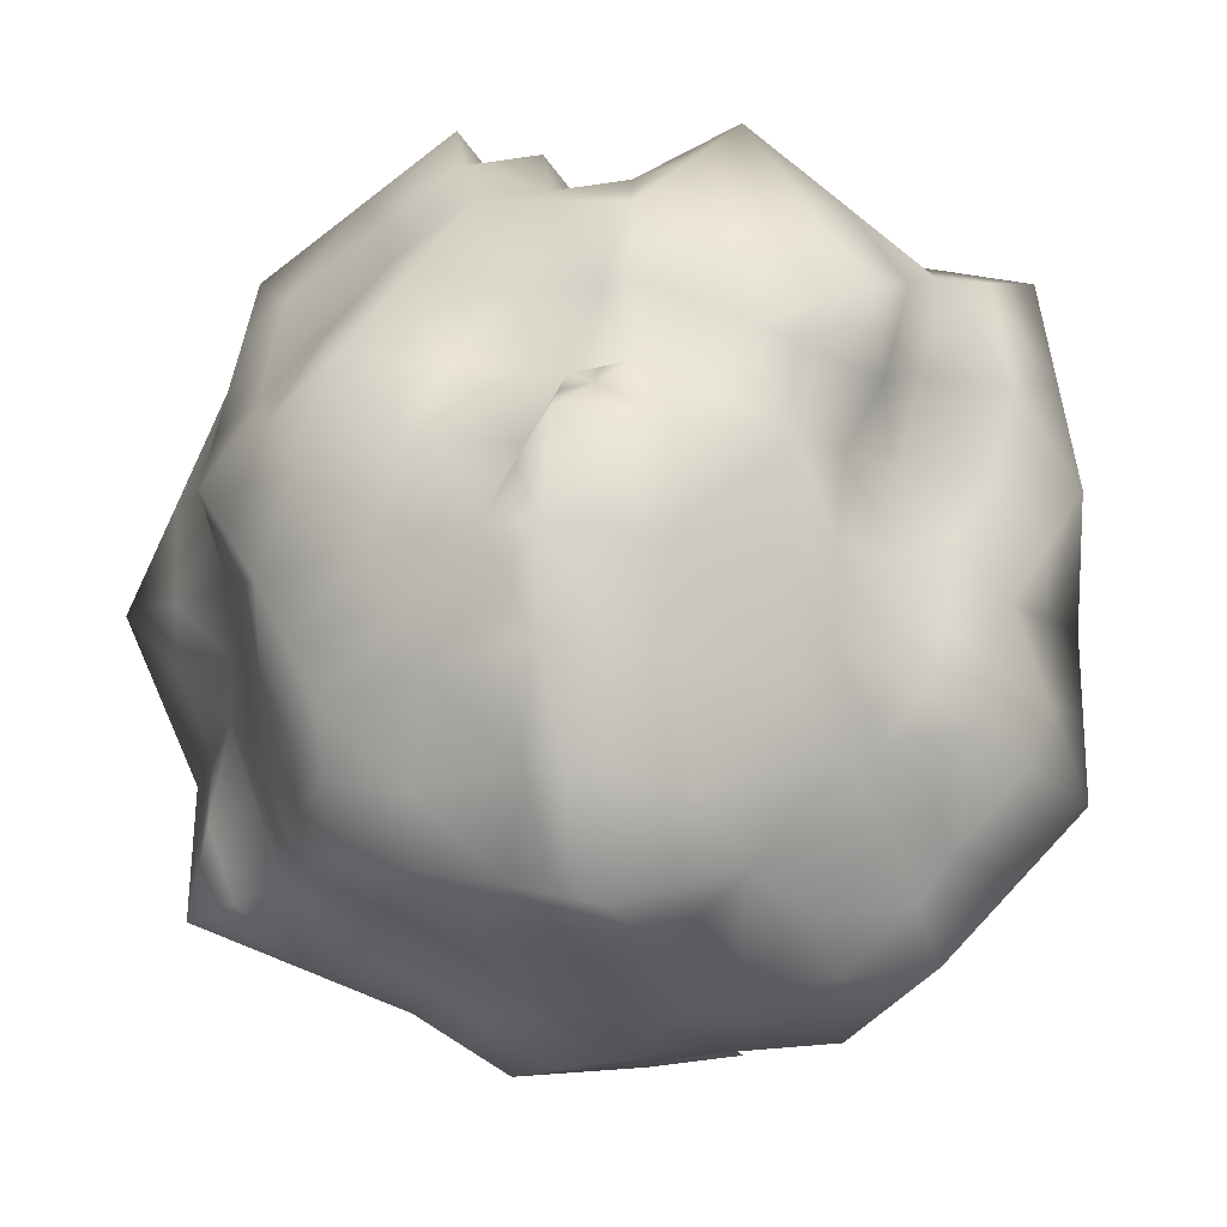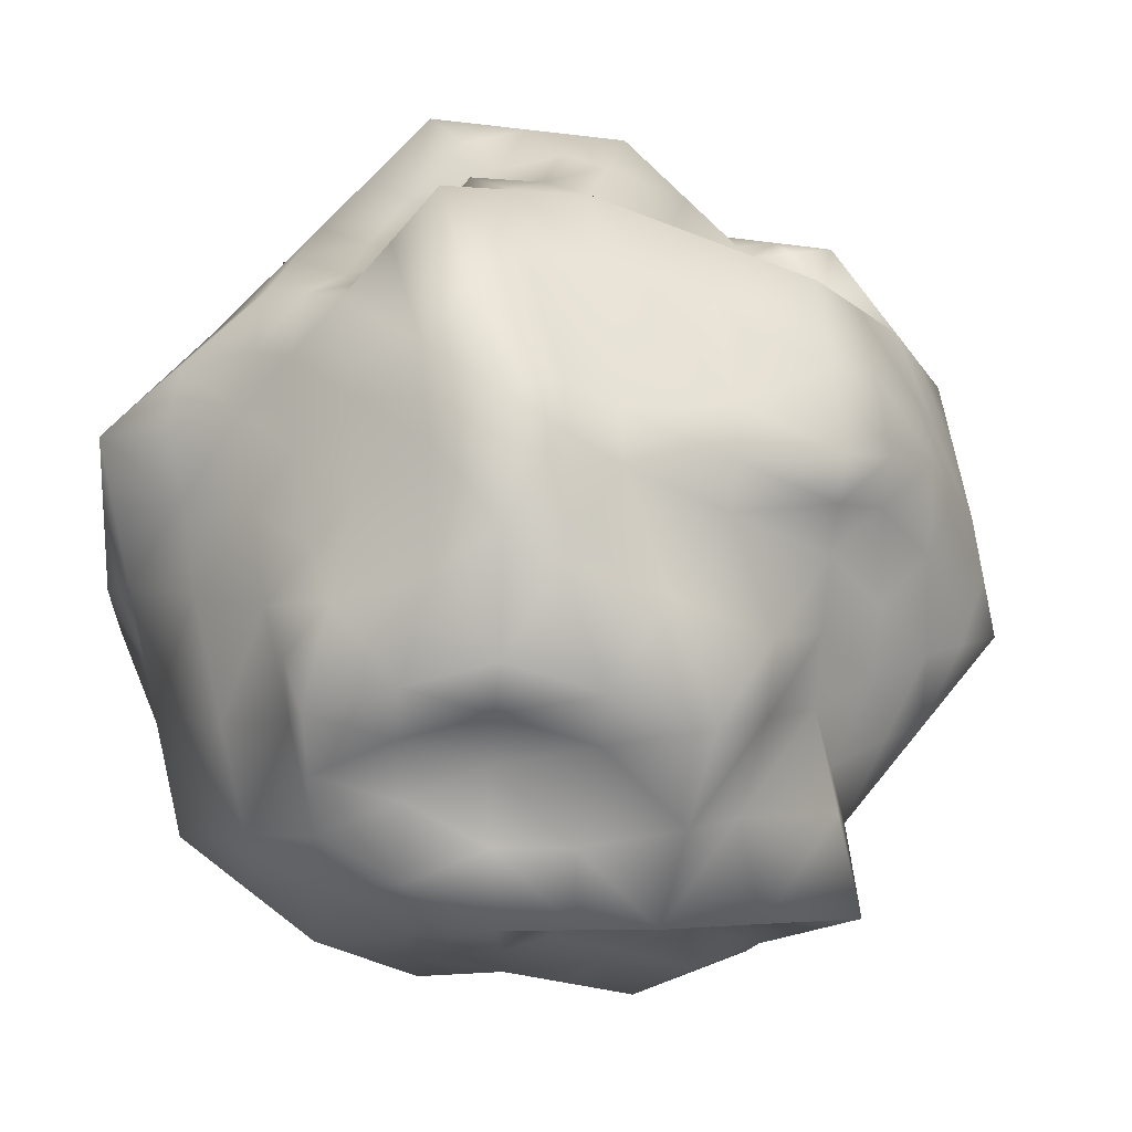
<metadata>
{"format":"obj","ext":"obj","renderer":"f3d","projection":"perspective","resolution":1024,"background":"white","views":[{"elev":25.3,"azim":-104.8,"up":"+Y"},{"elev":13.9,"azim":141.4,"up":"+Y"}]}
</metadata>
<code>
v 0.8909 0.05698 -0.284
v 0.8131 0.09666 0.4584
v -0.5819 0.1618 0.443
v -0.6416 0.03275 -0.2953
v 0.04446 -0.3675 0.6982
v 0.1804 0.593 0.8307
v 0.04403 0.426 -0.6362
v 0.04758 -0.3653 -0.7004
v -0.2269 -0.6065 0.03753
v 0.4675 -0.5846 0.00262
v 0.4477 0.7126 -0.01108
v -0.2459 0.693 0.008753
v 0.1872 0.8357 0.1174
v -0.04911 0.878 0.05194
v -0.02728 -0.6989 0.1204
v 0.223 -0.662 0.1673
v -0.05299 -0.5451 -0.3361
v -0.1596 -0.6315 -0.1866
v -0.2208 0.6677 -0.09616
v -0.07438 0.6774 -0.4296
v -0.3719 0.2348 -0.5281
v -0.2038 0.3727 -0.5882
v -0.05513 -0.258 -0.5485
v -0.4411 0.007507 -0.5277
v -0.001572 0.6794 0.592
v -0.2311 0.7701 0.39
v -0.1388 -0.4817 0.233
v -0.03951 -0.4428 0.552
v -0.4564 -0.07177 0.7121
v -0.1919 -0.1521 0.7537
v -0.1708 0.3571 0.7912
v -0.3887 0.2757 0.5863
v -0.3658 0.6765 -0.1597
v -0.577 0.4066 -0.2365
v -0.5247 0.2991 0.3183
v -0.3753 0.5983 0.2167
v -0.5995 0.002485 0.3234
v -0.7278 0.0346 -0.1785
v -0.5376 -0.402 0.2767
v -0.6065 -0.2389 0.4119
v -0.5537 -0.09871 -0.3243
v -0.3975 -0.4675 -0.07847
v 0.3738 0.7171 0.4112
v 0.2627 0.6349 0.5544
v 0.2003 -0.4506 0.6365
v 0.4252 -0.4838 0.3503
v 0.09661 0.211 0.8027
v 0.05702 -0.01663 0.7706
v 0.6602 0.1561 0.6854
v 0.2753 0.4405 0.6923
v 0.4446 -0.2242 0.6956
v 0.6448 -0.0606 0.7131
v 0.405 -0.5379 -0.1691
v 0.3353 -0.3735 -0.3351
v 0.3333 0.5901 -0.3934
v 0.4833 0.8495 -0.1109
v 0.4319 0.4362 -0.5308
v 0.682 0.1604 -0.5298
v 0.07395 -0.01389 -0.6038
v 0.04243 0.2469 -0.5975
v 0.6292 -0.0466 -0.4283
v 0.4315 -0.3155 -0.6251
v 0.665 0.6636 0.1369
v 0.875 0.4019 0.3569
v 0.7458 0.3895 -0.2357
v 0.648 0.6723 -0.06024
v 0.8527 0.1939 -0.1215
v 0.8409 0.1342 0.3346
v 0.7122 -0.4475 -0.03326
v 0.8485 -0.1683 -0.248
v 0.7795 -0.06306 0.3025
v 0.6799 -0.3972 0.1485
v 0.1049 -0.6578 -0.1684
v 0.1958 0.8164 -0.1491
v 0.1978 0.913 0.3067
v 0.04648 -0.6154 0.2696
v -0.2331 -0.3352 -0.3131
v -0.4203 0.5306 -0.2791
v -0.2094 0.02871 -0.5848
v -0.2539 0.4653 0.4312
v -0.2627 -0.4001 0.4936
v -0.06406 0.04201 0.8476
v -0.5674 0.2835 0.1705
v -0.6329 -0.2129 0.06226
v 0.5014 0.5118 0.5874
v 0.6053 -0.4023 0.5309
v 0.3364 0.1946 0.7836
v 0.6448 -0.3139 -0.4661
v 0.6016 0.5651 -0.442
v 0.4074 0.04805 -0.7322
v 0.758 0.4689 0.09039
v 0.8842 -0.2599 0.116
v 0.7963 0.0168 0.3804
v 0.8102 0.03555 0.3186
v 0.827 0.1154 0.3965
v 0.8183 0.2232 -0.2598
v 0.7992 0.2917 -0.1786
v 0.8718 0.1254 -0.2028
v 0.76 0.005192 -0.3561
v 0.6556 0.0569 -0.4791
v 0.7864 0.1087 -0.4069
v 0.7139 0.2749 -0.3827
v 0.8697 -0.05567 -0.266
v 0.7389 -0.1075 -0.3381
v 0.2445 -0.2958 0.6969
v 0.2508 -0.1204 0.7331
v 0.05074 -0.192 0.7344
v 0.5737 -0.4909 0.07556
v 0.5525 -0.4405 0.2494
v 0.4464 -0.5342 0.1765
v 0.8441 0.2493 0.4076
v 0.7676 0.279 0.5211
v 0.7367 0.1264 0.5719
v -0.5977 -0.03298 -0.3098
v -0.6408 -0.03205 -0.2514
v -0.6847 0.03368 -0.2369
v -0.5533 0.2304 0.3806
v -0.5621 0.1508 0.3208
v -0.5907 0.08214 0.3832
v -0.06743 -0.08434 0.7621
v -0.07371 -0.2598 0.726
v -0.5942 -0.03854 0.4275
v -0.5314 -0.1553 0.562
v -0.5191 0.04501 0.5775
v 0.08942 0.6362 0.7114
v -0.08618 0.5183 0.6916
v 0.004813 0.4751 0.811
v 0.04323 0.3364 -0.6169
v -0.0807 0.3098 -0.5929
v -0.0799 0.3994 -0.6122
v -0.6093 0.2197 -0.2659
v -0.4745 0.3207 -0.3823
v -0.5067 0.1338 -0.4117
v -0.5414 0.02013 -0.4115
v -0.4974 -0.0456 -0.426
v 0.002476 -0.4051 0.6251
v 0.08041 -0.4467 0.5943
v 0.1224 -0.409 0.6674
v 0.2216 0.614 0.6926
v 0.1306 0.6572 0.5732
v -0.01517 0.5517 -0.5329
v 0.1294 0.6338 -0.4115
v 0.1887 0.5081 -0.5148
v 0.1914 -0.3694 -0.5177
v 0.1412 -0.4593 -0.3356
v -0.002705 -0.4552 -0.5183
v -0.09346 -0.6652 -0.03307
v -0.1271 -0.6527 0.07898
v -0.1933 -0.619 -0.07452
v 0.314 -0.6 -0.000873
v 0.4363 -0.5613 -0.08322
v 0.3452 -0.6233 0.08497
v 0.1639 -0.6599 -0.000556
v 0.2549 -0.5978 -0.1687
v 0.0388 -0.6783 -0.024
v 0.09785 -0.6804 0.1439
v -0.02739 -0.6446 -0.1775
v 0.02594 -0.6014 -0.2523
v -0.1063 -0.5883 -0.2613
v 0.2201 -0.5156 -0.2517
v 0.3702 -0.4557 -0.2521
v 0.3352 0.8426 0.00325
v 0.3174 0.7742 0.05319
v 0.4655 0.7811 -0.06101
v -0.1349 0.7728 -0.02211
v -0.2333 0.6803 -0.0437
v -0.1475 0.7855 0.03034
v 0.07333 0.8472 -0.04857
v -0.0125 0.7421 -0.1226
v 0.1915 0.8261 -0.01581
v 0.06904 0.8568 0.08469
v 0.3395 0.833 -0.13
v 0.2645 0.7033 -0.2712
v 0.4083 0.7198 -0.2521
v 0.06069 0.7469 -0.2893
v -0.1476 0.6725 -0.2629
v -0.1401 0.824 0.221
v -0.2385 0.7315 0.1994
v 0.2805 0.7764 0.2643
v 0.4108 0.7149 0.2001
v 0.1925 0.8744 0.2121
v 0.2858 0.8151 0.359
v 0.07437 0.8955 0.1793
v -0.01663 0.8416 0.3483
v 0.09814 0.7962 0.4493
v -0.1163 0.7248 0.491
v 0.2303 0.774 0.4305
v 0.3183 0.676 0.4828
v 0.3241 -0.5729 0.2588
v -0.08306 -0.5903 0.1767
v -0.1829 -0.5441 0.1353
v 0.0096 -0.6572 0.195
v -0.04618 -0.5486 0.2513
v 0.1347 -0.6387 0.2185
v 0.2359 -0.5496 0.31
v 0.1234 -0.533 0.4531
v 0.3128 -0.4672 0.4934
v 0.003486 -0.5291 0.4108
v -0.08917 -0.4623 0.3925
v -0.2786 -0.5495 -0.1325
v -0.3122 -0.537 -0.02047
v -0.05406 -0.4015 -0.4423
v -0.003772 -0.3117 -0.6245
v -0.1431 -0.4401 -0.3246
v -0.1441 -0.2966 -0.4308
v -0.1964 -0.4833 -0.2498
v -0.3153 -0.4014 -0.1958
v -0.3934 -0.217 -0.3187
v -0.4756 -0.2831 -0.2014
v -0.3371 -0.1638 -0.4204
v -0.2481 -0.1253 -0.5381
v -0.1391 0.5251 -0.5089
v -0.2933 0.6721 -0.128
v -0.3058 0.6847 -0.0755
v -0.3205 0.5992 -0.1876
v -0.393 0.6035 -0.2194
v -0.2473 0.604 -0.3544
v -0.3121 0.4517 -0.4337
v -0.3961 0.3827 -0.4036
v -0.2878 0.3037 -0.5582
v -0.4987 0.4686 -0.2578
v -0.4714 0.5415 -0.1981
v -0.4065 0.1211 -0.5279
v 0.009409 -0.136 -0.5762
v 0.06077 -0.1896 -0.6521
v -0.1323 -0.1147 -0.5667
v -0.06774 0.007413 -0.5943
v -0.3253 0.01811 -0.5562
v -0.2906 0.1317 -0.5565
v -0.2066 0.2007 -0.5865
v -0.0835 0.1378 -0.5912
v 0.05819 0.1165 -0.6006
v -0.4567 0.2874 0.4523
v -0.4853 0.2188 0.5146
v -0.3032 0.6842 0.3033
v -0.3106 0.6456 0.1127
v -0.3146 0.5318 0.3239
v -0.2425 0.6177 0.4106
v -0.3893 0.3822 0.3748
v -0.45 0.4487 0.2675
v -0.3213 0.3705 0.5088
v -0.2123 0.4112 0.6112
v -0.2797 0.3164 0.6888
v -0.1277 0.5724 0.5116
v -0.1157 -0.2974 0.6529
v -0.3382 -0.4418 0.2549
v -0.3822 -0.5042 0.1571
v -0.2008 -0.4409 0.3633
v -0.4002 -0.401 0.3851
v -0.1511 -0.4215 0.5228
v -0.2273 -0.2761 0.6236
v -0.3596 -0.2359 0.6028
v -0.3241 -0.1119 0.7329
v -0.4346 -0.3195 0.4527
v -0.572 -0.3204 0.3443
v -0.4225 0.102 0.6492
v -0.03708 0.284 0.797
v 0.1385 0.402 0.8167
v -0.1174 0.1996 0.8194
v 0.01628 0.1265 0.8251
v -0.2264 0.1589 0.7169
v -0.2602 -0.01488 0.7798
v -0.128 -0.05502 0.8006
v -0.003521 0.01269 0.8091
v 0.07682 0.09717 0.7866
v -0.6524 0.2206 -0.2075
v -0.3705 0.6374 0.02846
v -0.4666 0.48 0.005379
v -0.4713 0.4409 0.1936
v -0.5722 0.345 -0.03301
v -0.6476 0.159 -0.003996
v -0.5834 0.143 0.2469
v -0.6637 0.01854 0.07243
v -0.546 0.2913 0.2444
v -0.603 -0.1182 0.3676
v -0.4675 -0.4347 0.09911
v -0.5852 -0.3074 0.1695
v -0.5152 -0.3402 -0.008105
v -0.6197 -0.2259 0.2371
v -0.6162 -0.1052 0.1928
v -0.6804 -0.08915 -0.05812
v -0.5933 -0.1558 -0.131
v 0.269 0.5377 0.6233
v 0.2279 0.5168 0.7615
v 0.5194 0.6903 0.2741
v 0.5563 0.6881 0.06293
v 0.4376 0.6144 0.4993
v 0.5832 0.5877 0.3621
v 0.382 0.5733 0.5709
v 0.3884 0.4761 0.6398
v 0.5808 0.334 0.6364
v 0.4678 0.2983 0.6888
v 0.6882 0.4568 0.4721
v 0.77 0.5327 0.2469
v 0.3225 -0.3374 0.6661
v 0.7121 -0.06183 0.5078
v 0.7289 0.01803 0.5857
v 0.625 -0.2314 0.622
v 0.6924 -0.2327 0.4167
v 0.5249 -0.3132 0.6132
v 0.5447 -0.1424 0.7043
v 0.4028 -0.4264 0.5837
v 0.5153 -0.443 0.4406
v 0.6426 -0.3997 0.3397
v 0.7297 -0.2301 0.2255
v 0.186 0.3257 0.7475
v 0.6525 0.04777 0.6992
v 0.4983 0.1754 0.7345
v 0.4906 0.06699 0.7483
v 0.3059 0.3175 0.7379
v 0.2165 0.2028 0.7932
v 0.1967 0.08897 0.7771
v 0.3905 -0.01479 0.7396
v 0.3834 -0.3445 -0.4801
v 0.2395 -0.3404 -0.6628
v 0.5586 -0.4927 -0.1012
v 0.5898 -0.5161 -0.01532
v 0.5249 -0.4259 -0.3176
v 0.6785 -0.3807 -0.2497
v 0.49 -0.3437 -0.4006
v 0.5381 -0.3147 -0.5456
v 0.637 -0.1803 -0.4472
v 0.5303 -0.1811 -0.5267
v 0.7466 -0.2411 -0.357
v 0.7803 -0.3079 -0.1406
v 0.5656 0.7609 -0.08559
v 0.5478 0.6925 -0.03566
v 0.3826 0.5132 -0.4621
v 0.2379 0.4311 -0.5835
v 0.4675 0.5776 -0.4177
v 0.5168 0.5006 -0.4864
v 0.5424 0.7073 -0.2765
v 0.6248 0.6187 -0.2511
v 0.6737 0.4773 -0.3388
v 0.6969 0.5309 -0.148
v 0.6418 0.3628 -0.4859
v 0.5569 0.2983 -0.5303
v 0.2371 0.3415 -0.5641
v 0.2527 -0.1647 -0.6145
v 0.2407 0.01708 -0.668
v 0.4195 -0.1337 -0.6787
v 0.2249 0.1475 -0.6649
v 0.4197 0.2421 -0.6315
v 0.5447 0.1042 -0.631
v 0.5183 0.000727 -0.5803
v 0.858 0.268 0.3457
v 0.6565 0.6679 0.03835
v 0.7115 0.5662 0.1137
v 0.703 0.5706 0.01508
v 0.8165 0.4354 0.2236
v 0.7995 0.3015 0.2125
v 0.8053 0.3314 -0.01557
v 0.8468 0.164 0.1065
v 0.7519 0.4292 -0.07264
v 0.8506 0.01278 -0.1848
v 0.696 -0.4223 0.05763
v 0.7982 -0.3537 0.04137
v 0.782 -0.3285 0.1323
v 0.8664 -0.2141 -0.06599
v 0.8684 -0.03299 -0.002762
v 0.8625 -0.06285 0.2253
v 0.8318 -0.1615 0.2093
f 94 68 95
f 98 96 67
f 100 58 101
f 96 101 102
f 103 99 1
f 106 48 107
f 109 46 110
f 112 49 113
f 115 38 116
f 118 37 119
f 120 107 48
f 123 29 124
f 126 31 127
f 129 22 130
f 132 21 133
f 134 114 4
f 137 45 138
f 139 125 6
f 142 55 143
f 145 17 146
f 149 147 9
f 152 150 10
f 153 150 16
f 156 153 16
f 157 147 18
f 159 157 18
f 160 154 73
f 145 160 158
f 164 162 11
f 167 165 12
f 168 165 14
f 171 168 14
f 164 56 172
f 174 172 56
f 175 169 74
f 142 175 173
f 178 167 12
f 179 163 13
f 181 179 13
f 183 171 14
f 184 177 26
f 186 184 26
f 187 182 75
f 140 187 185
f 189 110 46
f 190 148 15
f 192 190 15
f 194 156 16
f 195 189 46
f 197 195 46
f 198 193 76
f 137 198 196
f 201 149 9
f 202 146 17
f 204 202 17
f 206 159 18
f 207 200 42
f 209 207 42
f 210 205 77
f 135 210 208
f 212 130 22
f 19 214 166
f 215 213 19
f 217 176 20
f 218 212 22
f 220 218 22
f 78 222 216
f 132 221 219
f 223 133 21
f 23 225 203
f 226 224 23
f 228 211 24
f 229 223 21
f 230 220 22
f 231 227 79
f 129 231 230
f 234 117 3
f 236 178 12
f 237 235 36
f 240 237 36
f 241 233 32
f 243 241 32
f 186 238 244
f 126 244 242
f 245 121 30
f 246 191 27
f 248 246 27
f 250 199 28
f 251 245 30
f 253 251 30
f 254 249 81
f 123 254 252
f 256 124 29
f 257 127 31
f 259 257 31
f 261 243 32
f 262 256 29
f 30 262 253
f 264 260 82
f 120 264 263
f 266 116 38
f 267 214 33
f 268 267 33
f 270 222 34
f 271 266 38
f 273 271 38
f 240 269 274
f 118 274 272
f 37 122 119
f 201 246 276
f 277 276 39
f 279 255 40
f 280 275 37
f 281 273 38
f 209 278 282
f 115 282 281
f 284 139 6
f 285 180 43
f 287 285 43
f 289 188 44
f 290 283 50
f 292 290 310
f 293 288 85
f 112 293 291
f 105 138 45
f 2 296 93
f 298 296 52
f 301 298 52
f 302 295 45
f 303 197 46
f 304 299 86
f 109 304 303
f 306 258 47
f 307 113 49
f 308 307 49
f 290 50 310
f 311 306 47
f 312 265 48
f 301 309 313
f 106 313 312
f 315 144 8
f 316 151 53
f 318 316 53
f 54 318 161
f 321 314 62
f 323 321 62
f 324 319 88
f 104 324 322
f 327 164 11
f 328 143 55
f 330 328 55
f 332 174 56
f 333 326 66
f 335 333 66
f 336 331 89
f 102 336 334
f 128 329 338
f 339 225 59
f 340 339 59
f 342 232 60
f 343 338 57
f 344 337 58
f 323 341 345
f 100 345 344
f 68 111 95
f 347 286 63
f 348 347 63
f 350 294 64
f 351 346 68
f 353 351 68
f 335 349 354
f 97 354 352
f 355 98 67
f 108 317 356
f 357 356 69
f 359 325 70
f 360 355 67
f 361 353 68
f 305 358 92
f 361 71 362
f 94 93 71
f 297 52 296
f 95 93 94
f 94 361 68
f 95 2 93
f 95 111 2
f 97 96 65
f 101 58 102
f 97 67 96
f 97 352 67
f 98 1 96
f 1 355 103
f 100 99 61
f 103 70 104
f 101 99 100
f 100 344 58
f 101 1 99
f 101 96 1
f 102 65 96
f 102 334 65
f 104 99 103
f 355 70 103
f 104 61 99
f 104 322 61
f 106 105 51
f 295 105 45
f 107 105 106
f 106 312 48
f 107 5 105
f 120 30 121
f 109 108 72
f 317 69 356
f 110 108 109
f 109 303 46
f 110 10 108
f 110 152 10
f 112 111 64
f 346 64 111
f 112 2 111
f 112 291 49
f 113 2 112
f 113 297 2
f 115 114 41
f 134 24 135
f 115 4 114
f 115 281 38
f 116 4 115
f 116 131 4
f 118 117 35
f 234 32 233
f 118 3 117
f 118 272 37
f 119 3 118
f 119 122 3
f 121 107 120
f 120 263 30
f 121 5 107
f 5 245 136
f 123 122 40
f 275 40 122
f 124 122 123
f 123 252 29
f 124 3 122
f 124 234 3
f 126 125 25
f 139 44 140
f 127 125 126
f 126 242 31
f 127 6 125
f 257 47 258
f 129 128 60
f 329 57 338
f 130 128 129
f 129 230 22
f 130 7 128
f 130 141 7
f 132 131 34
f 266 34 131
f 133 131 132
f 132 219 21
f 133 4 131
f 133 134 4
f 135 114 134
f 134 133 24
f 135 41 114
f 135 208 41
f 137 136 28
f 245 28 136
f 138 136 137
f 137 196 45
f 138 5 136
f 138 105 5
f 140 125 139
f 284 50 283
f 140 25 125
f 140 185 25
f 142 141 20
f 212 20 141
f 143 141 142
f 142 173 55
f 143 7 141
f 328 57 329
f 145 144 54
f 315 62 314
f 146 144 145
f 145 158 17
f 146 8 144
f 203 146 23
f 148 147 15
f 147 155 15
f 148 9 147
f 190 27 191
f 149 18 147
f 201 42 200
f 151 150 53
f 153 73 154
f 151 10 150
f 316 69 317
f 152 16 150
f 189 16 152
f 154 150 153
f 156 15 155
f 154 53 150
f 160 54 161
f 155 73 153
f 157 73 155
f 155 153 156
f 156 192 15
f 155 147 157
f 159 17 158
f 158 73 157
f 160 73 158
f 158 157 159
f 159 204 17
f 161 154 160
f 160 145 54
f 161 53 154
f 161 318 53
f 170 13 163
f 162 170 163
f 163 11 162
f 179 43 180
f 172 162 164
f 327 66 326
f 19 12 165
f 168 74 169
f 166 12 19
f 213 33 214
f 167 14 165
f 178 26 177
f 169 165 168
f 171 13 170
f 169 19 165
f 175 20 176
f 170 74 168
f 172 74 170
f 170 168 171
f 13 183 181
f 170 162 172
f 174 55 173
f 173 74 172
f 175 74 173
f 173 172 174
f 174 330 55
f 176 169 175
f 175 142 20
f 176 19 169
f 176 215 19
f 177 14 167
f 177 183 14
f 177 167 178
f 235 178 36
f 180 163 179
f 182 179 75
f 180 11 163
f 285 63 286
f 181 75 179
f 183 75 181
f 182 43 179
f 187 44 188
f 183 13 171
f 184 75 183
f 183 177 184
f 186 25 185
f 185 75 184
f 187 75 185
f 185 184 186
f 238 80 244
f 187 43 182
f 187 140 44
f 188 43 187
f 188 287 43
f 152 110 189
f 16 195 194
f 191 148 190
f 192 76 193
f 191 9 148
f 247 191 201
f 193 190 192
f 194 76 192
f 193 27 190
f 198 28 199
f 192 156 194
f 195 76 194
f 195 16 189
f 197 45 196
f 196 76 195
f 198 76 196
f 196 195 197
f 197 302 45
f 199 193 198
f 198 137 28
f 199 27 193
f 199 248 27
f 200 18 149
f 200 206 18
f 200 149 201
f 246 39 276
f 202 23 146
f 204 77 205
f 203 8 146
f 224 59 225
f 205 202 204
f 206 77 204
f 205 23 202
f 210 24 211
f 204 159 206
f 207 77 206
f 206 200 207
f 209 41 208
f 208 77 207
f 210 77 208
f 208 207 209
f 278 84 282
f 211 205 210
f 210 135 24
f 211 23 205
f 211 226 23
f 141 130 212
f 212 217 20
f 19 213 214
f 215 78 216
f 214 12 166
f 12 267 236
f 215 33 213
f 217 78 215
f 216 33 215
f 221 34 222
f 215 176 217
f 218 78 217
f 217 212 218
f 220 21 219
f 219 78 218
f 221 78 219
f 219 218 220
f 220 229 21
f 78 221 222
f 221 132 34
f 222 33 216
f 222 268 33
f 223 24 133
f 223 228 24
f 23 224 225
f 226 79 227
f 225 8 203
f 225 315 8
f 227 224 226
f 226 211 79
f 227 59 224
f 231 60 232
f 228 79 211
f 229 79 228
f 228 223 229
f 230 79 229
f 229 220 230
f 231 79 230
f 232 227 231
f 231 129 60
f 232 59 227
f 232 340 59
f 233 35 117
f 233 239 35
f 233 117 234
f 256 32 234
f 235 26 178
f 237 80 238
f 236 36 178
f 267 36 236
f 238 235 237
f 240 35 239
f 238 26 235
f 238 186 26
f 239 80 237
f 241 80 239
f 239 237 240
f 269 83 274
f 239 233 241
f 243 31 242
f 242 80 241
f 244 80 242
f 242 241 243
f 31 261 259
f 244 25 186
f 244 126 25
f 245 5 121
f 245 250 28
f 201 191 246
f 248 81 249
f 247 9 191
f 247 201 9
f 249 246 248
f 250 81 248
f 249 39 246
f 254 40 255
f 248 199 250
f 251 81 250
f 250 245 251
f 253 29 252
f 252 81 251
f 254 81 252
f 252 251 253
f 253 262 29
f 255 249 254
f 254 123 40
f 255 39 249
f 255 277 39
f 234 124 256
f 256 261 32
f 258 127 257
f 259 82 260
f 258 6 127
f 258 284 6
f 260 257 259
f 261 82 259
f 260 47 257
f 264 48 265
f 261 31 243
f 262 82 261
f 261 256 262
f 263 82 262
f 30 263 262
f 264 82 263
f 265 260 264
f 264 120 48
f 265 47 260
f 47 312 311
f 131 116 266
f 266 270 34
f 267 12 214
f 268 83 269
f 268 36 267
f 270 83 268
f 269 36 268
f 269 240 36
f 268 222 270
f 271 83 270
f 270 266 271
f 273 37 272
f 272 83 271
f 274 83 272
f 272 271 273
f 273 280 37
f 274 35 240
f 274 118 35
f 37 275 122
f 275 279 40
f 276 42 201
f 277 84 278
f 278 276 277
f 279 84 277
f 278 42 276
f 278 209 42
f 277 255 279
f 280 84 279
f 279 275 280
f 280 273 84
f 281 84 273
f 282 84 281
f 282 41 209
f 282 115 41
f 283 44 139
f 283 289 44
f 283 139 284
f 284 258 50
f 286 180 285
f 287 85 288
f 286 11 180
f 286 327 11
f 288 285 287
f 289 85 287
f 288 63 285
f 293 64 294
f 287 188 289
f 290 85 289
f 289 283 290
f 291 308 49
f 291 85 290
f 293 85 291
f 291 290 292
f 292 308 291
f 294 288 293
f 293 112 64
f 294 63 288
f 294 348 63
f 295 51 105
f 295 300 51
f 296 71 93
f 298 86 299
f 2 297 296
f 307 52 297
f 299 296 298
f 300 298 51
f 299 71 296
f 304 72 305
f 300 86 298
f 302 86 300
f 301 51 298
f 309 87 313
f 300 295 302
f 303 86 302
f 302 197 303
f 304 86 303
f 305 299 304
f 304 109 72
f 305 71 299
f 362 305 92
f 306 50 258
f 306 310 50
f 297 113 307
f 308 87 309
f 309 307 308
f 308 292 87
f 309 52 307
f 309 301 52
f 310 87 292
f 311 87 310
f 310 306 311
f 312 87 311
f 312 47 265
f 313 87 312
f 313 51 301
f 313 106 51
f 314 54 144
f 314 320 54
f 314 144 315
f 339 62 315
f 317 151 316
f 318 88 319
f 317 10 151
f 317 108 10
f 319 316 318
f 320 88 318
f 319 69 316
f 324 70 325
f 54 320 318
f 321 88 320
f 320 314 321
f 323 61 322
f 322 88 321
f 324 88 322
f 322 321 323
f 341 90 345
f 325 319 324
f 324 104 70
f 325 69 319
f 325 357 69
f 326 56 164
f 326 332 56
f 326 164 327
f 347 66 327
f 329 143 328
f 330 89 331
f 329 7 143
f 329 128 7
f 331 328 330
f 332 89 330
f 331 57 328
f 336 58 337
f 330 174 332
f 333 89 332
f 332 326 333
f 335 65 334
f 334 89 333
f 336 89 334
f 334 333 335
f 349 91 354
f 337 331 336
f 336 102 58
f 337 57 331
f 337 343 57
f 338 60 128
f 338 342 60
f 315 225 339
f 340 90 341
f 341 339 340
f 342 90 340
f 341 62 339
f 341 323 62
f 340 232 342
f 343 90 342
f 342 338 343
f 344 90 343
f 343 337 344
f 345 90 344
f 345 61 323
f 345 100 61
f 68 346 111
f 64 351 350
f 327 286 347
f 348 91 349
f 349 347 348
f 348 294 91
f 349 66 347
f 349 335 66
f 350 91 294
f 351 91 350
f 351 64 346
f 353 67 352
f 352 91 351
f 354 91 352
f 352 351 353
f 353 360 67
f 354 65 335
f 354 97 65
f 355 1 98
f 355 359 70
f 356 72 108
f 357 92 358
f 358 356 357
f 359 92 357
f 358 72 356
f 358 305 72
f 357 325 359
f 360 92 359
f 359 355 360
f 361 92 360
f 360 353 361
f 362 92 361
f 362 71 305
f 71 361 94

</code>
